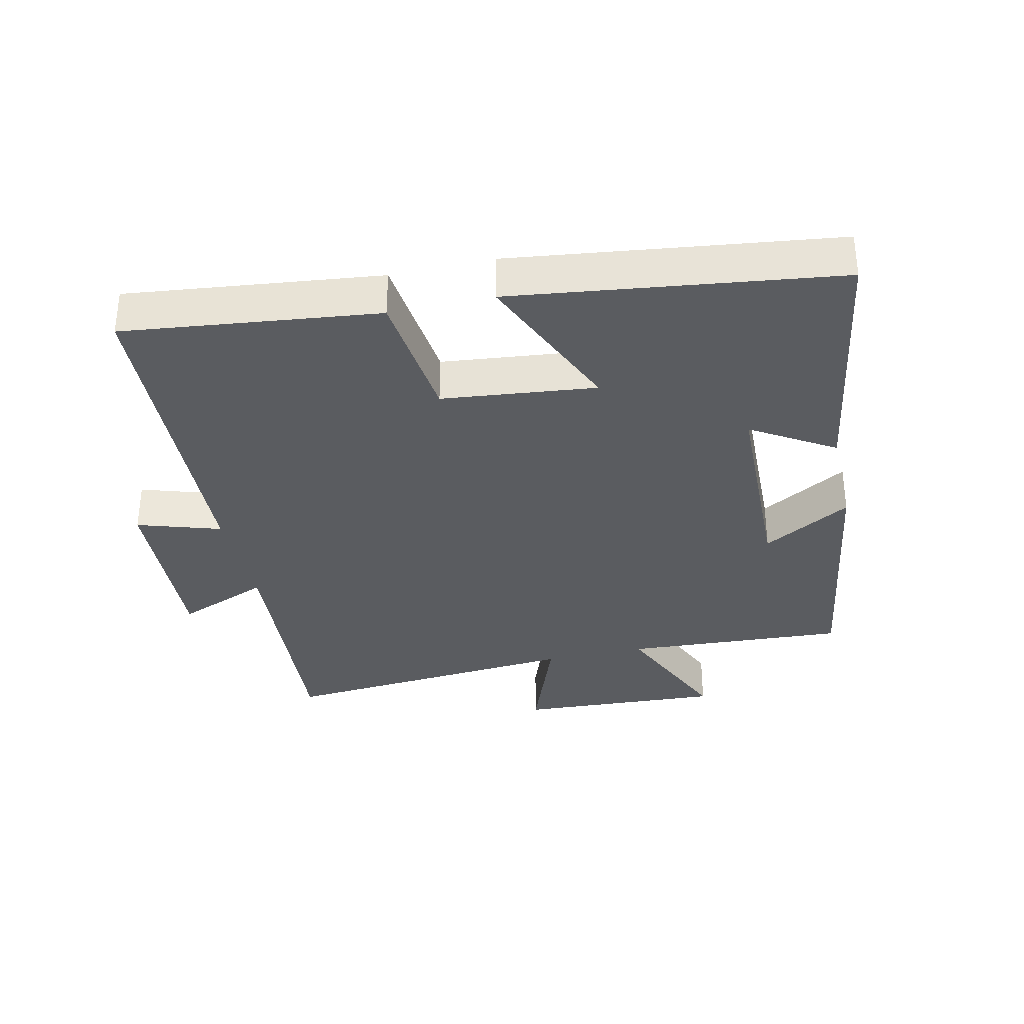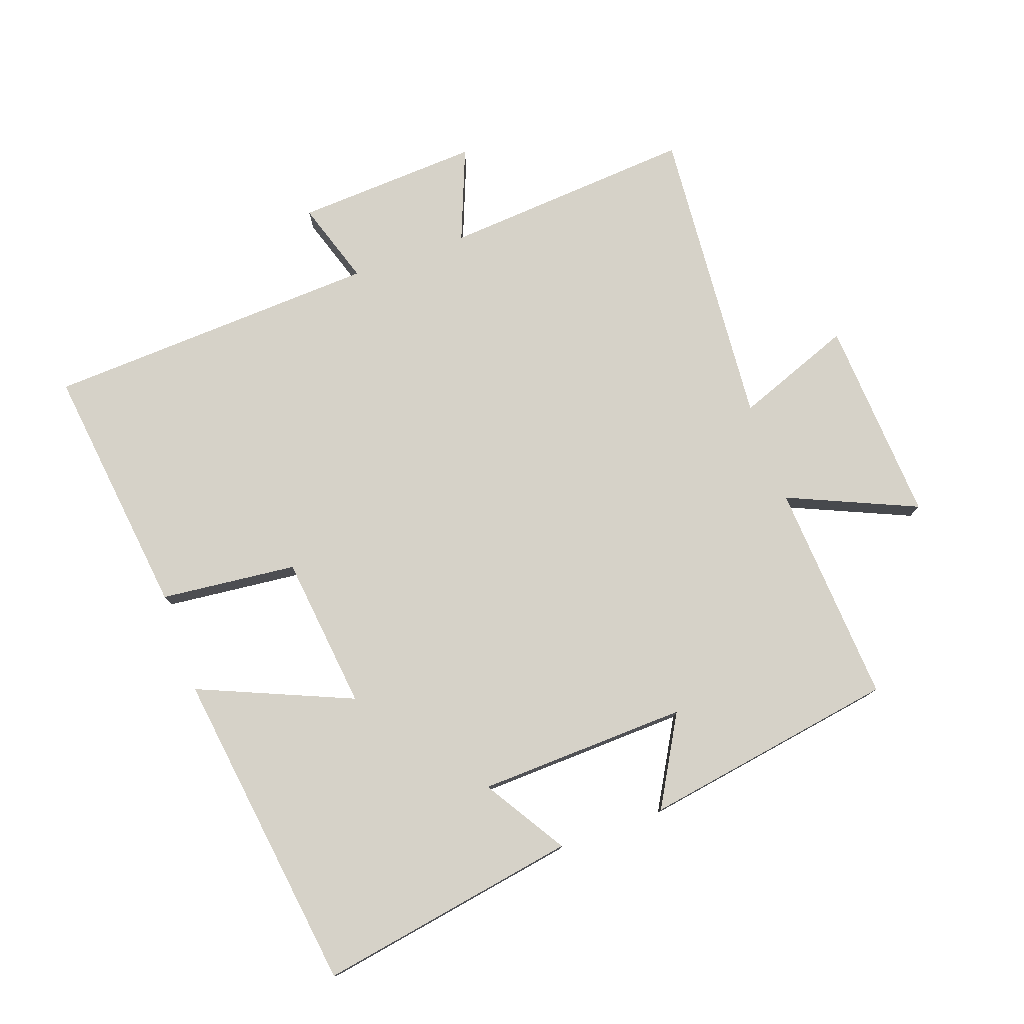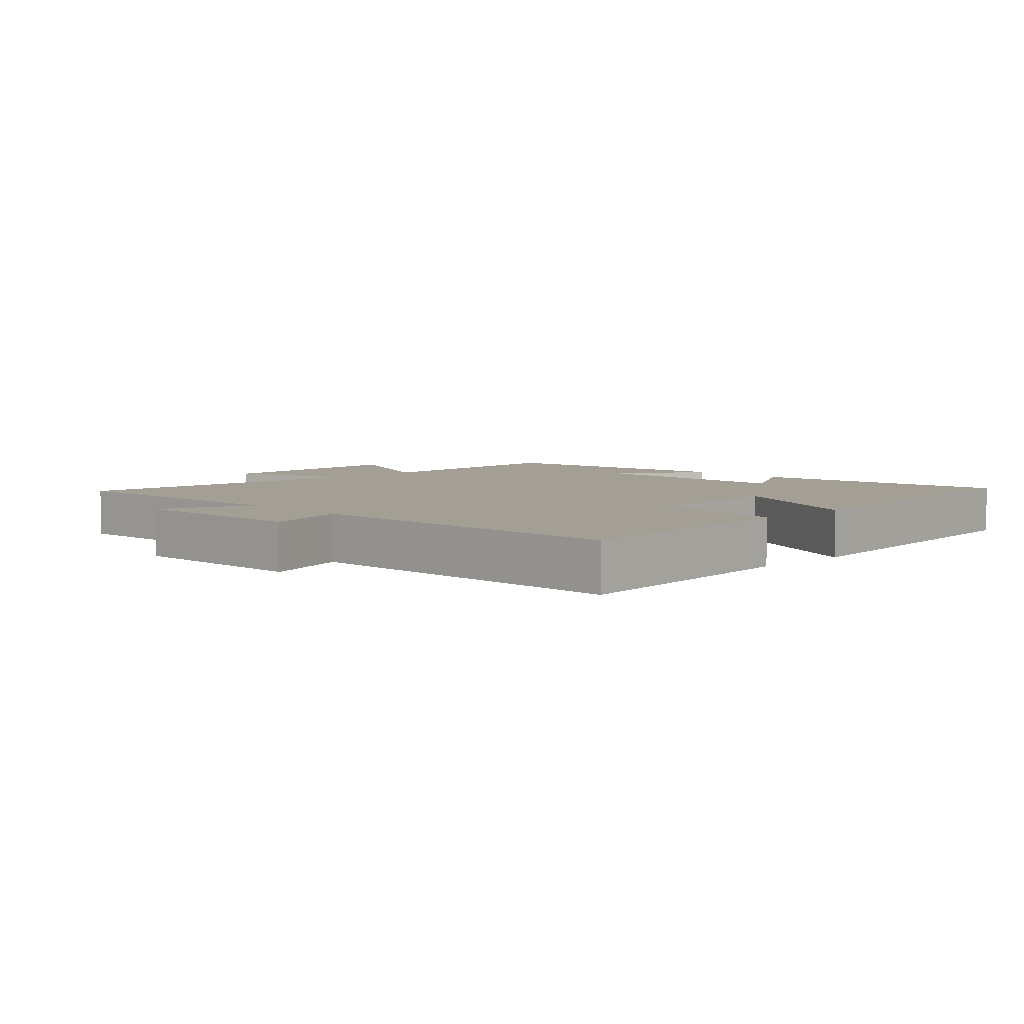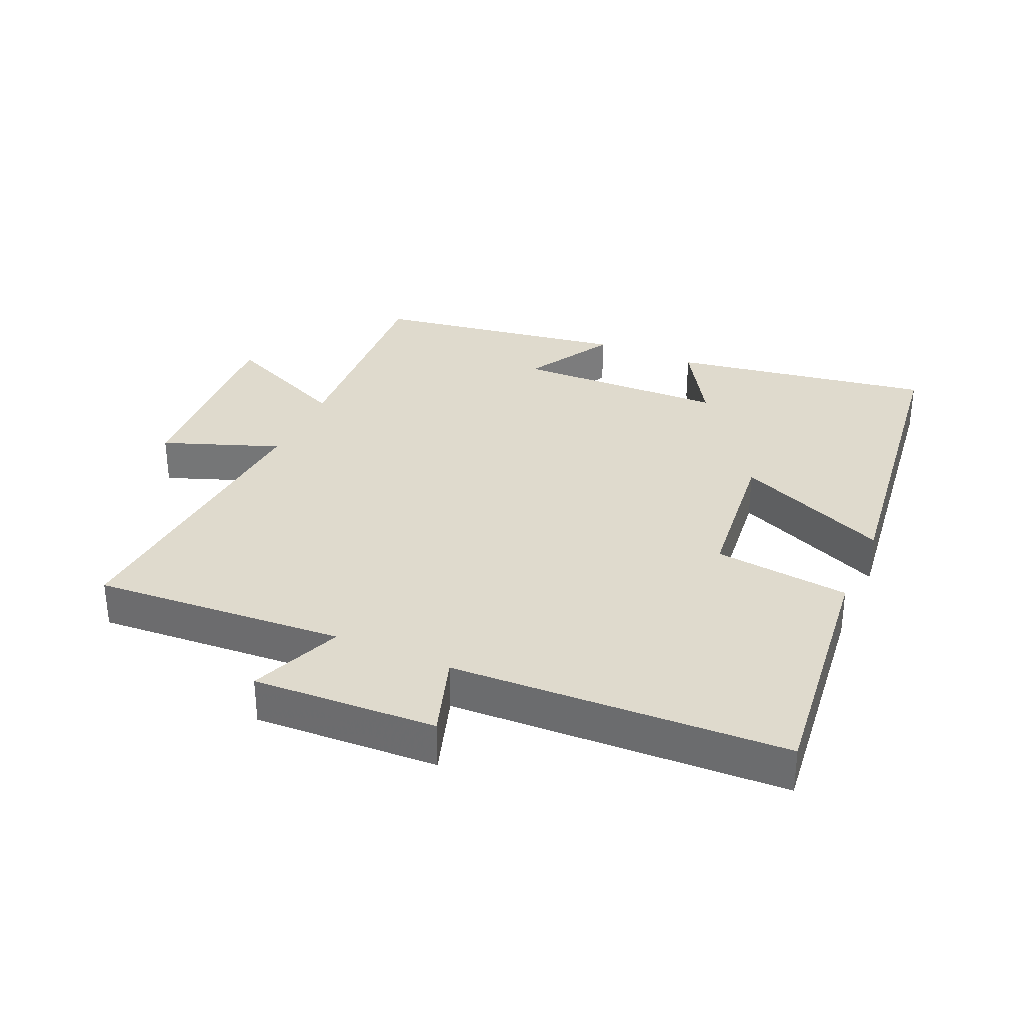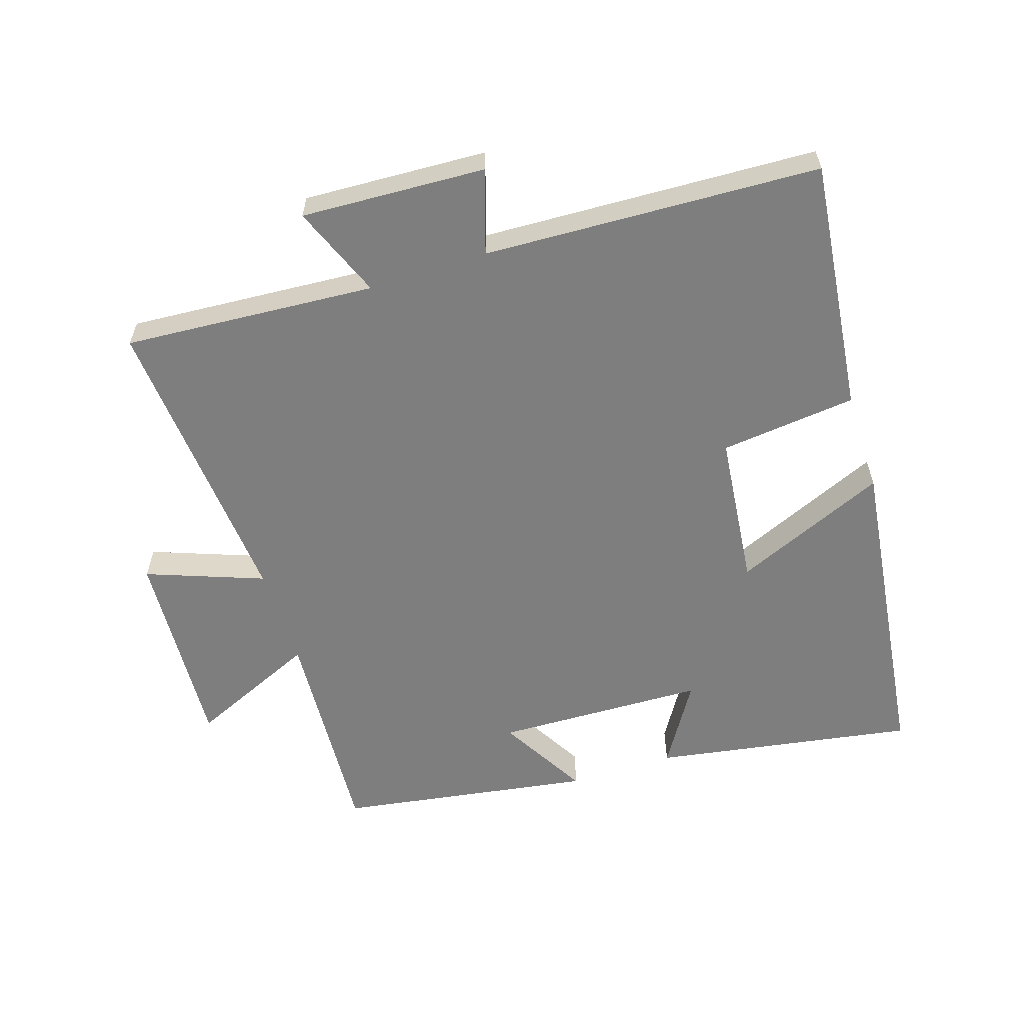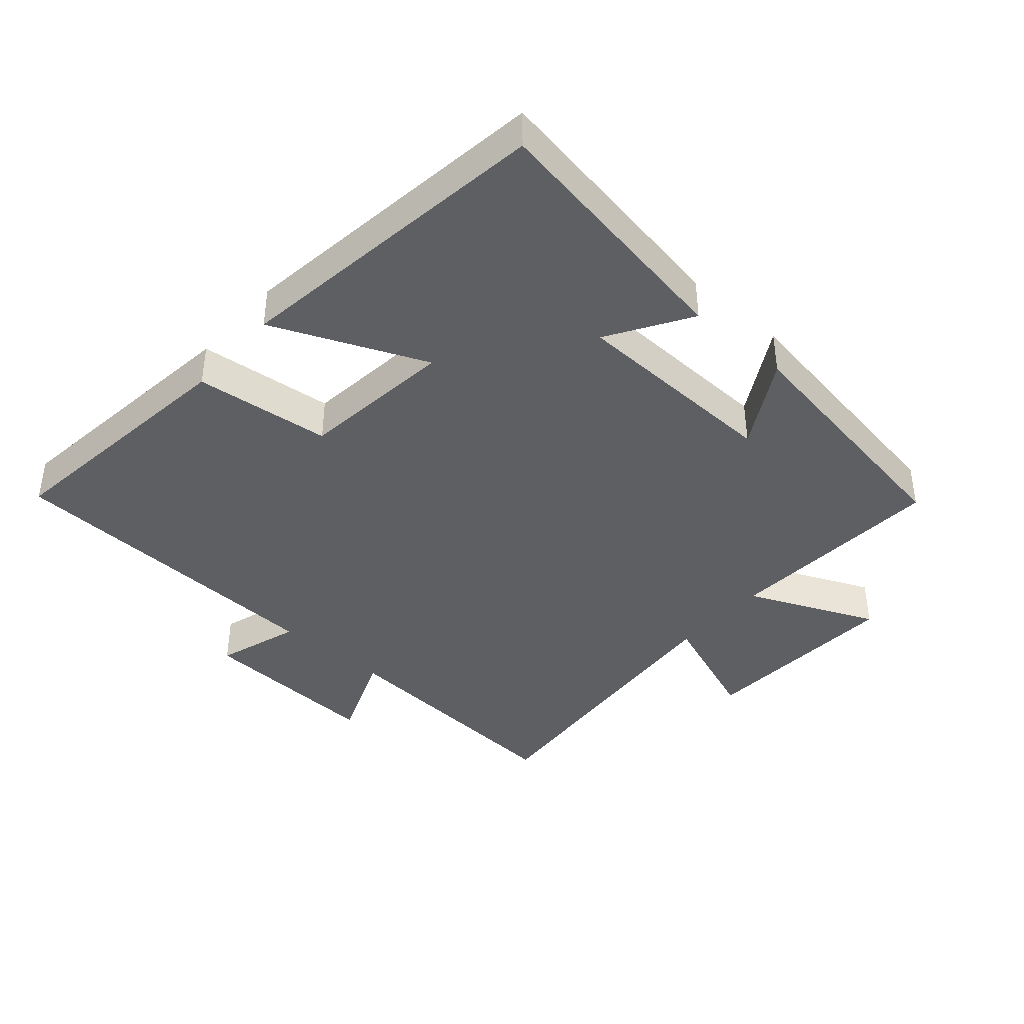
<metadata>
{"format":"obj","ext":"obj","renderer":"f3d","projection":"perspective","resolution":1024,"background":"white","views":[{"elev":-34.2,"azim":-77.2,"up":"+Y"},{"elev":77.8,"azim":-19.8,"up":"+Y"},{"elev":5.4,"azim":-133.8,"up":"+Y"},{"elev":32.9,"azim":-156.0,"up":"+Y"},{"elev":-59.4,"azim":-162.1,"up":"+Y"},{"elev":-40.7,"azim":-41.2,"up":"+Y"}]}
</metadata>
<code>
v -0.546 0.07 -0.477
v -0.5 0.07 -0.088
v -0.291 0.07 -0.065
v -0.265 0.07 0.171
v -0.5 0.07 0.07
v -0.435 0.07 0.567
v -0.035 0.07 0.5
v -0.113 0.07 0.374
v 0.209 0.07 0.364
v 0.131 0.07 0.5
v 0.521 0.07 0.438
v 0.5 0.07 0.098
v 0.697 0.07 0.185
v 0.679 0.07 -0.129
v 0.5 0.07 -0.062
v 0.538 0.07 -0.527
v 0.152 0.07 -0.5
v 0.209 0.07 -0.642
v -0.073 0.07 -0.628
v -0.032 0.07 -0.5
v -0.546 0 -0.477
v -0.5 0 -0.088
v -0.291 0 -0.065
v -0.265 0 0.171
v -0.5 0 0.07
v -0.435 0 0.567
v -0.035 0 0.5
v -0.113 0 0.374
v 0.209 0 0.364
v 0.131 0 0.5
v 0.521 0 0.438
v 0.5 0 0.098
v 0.697 0 0.185
v 0.679 0 -0.129
v 0.5 0 -0.062
v 0.538 0 -0.527
v 0.152 0 -0.5
v 0.209 0 -0.642
v -0.073 0 -0.628
v -0.032 0 -0.5
f 17 18 19 20
f 17 20 1 2
f 15 16 17 2
f 12 13 14 15
f 9 10 11 12
f 8 9 12 15
f 5 6 7 8
f 4 5 8
f 3 4 8 15
f 2 3 15
f 40 39 38 37
f 22 21 40 37
f 22 37 36 35
f 35 34 33 32
f 32 31 30 29
f 35 32 29 28
f 28 27 26 25
f 28 25 24
f 35 28 24 23
f 35 23 22
f 1 21 22 2
f 2 22 23 3
f 3 23 24 4
f 4 24 25 5
f 5 25 26 6
f 6 26 27 7
f 7 27 28 8
f 8 28 29 9
f 9 29 30 10
f 10 30 31 11
f 11 31 32 12
f 12 32 33 13
f 13 33 34 14
f 14 34 35 15
f 15 35 36 16
f 16 36 37 17
f 17 37 38 18
f 18 38 39 19
f 19 39 40 20
f 20 40 21 1

</code>
